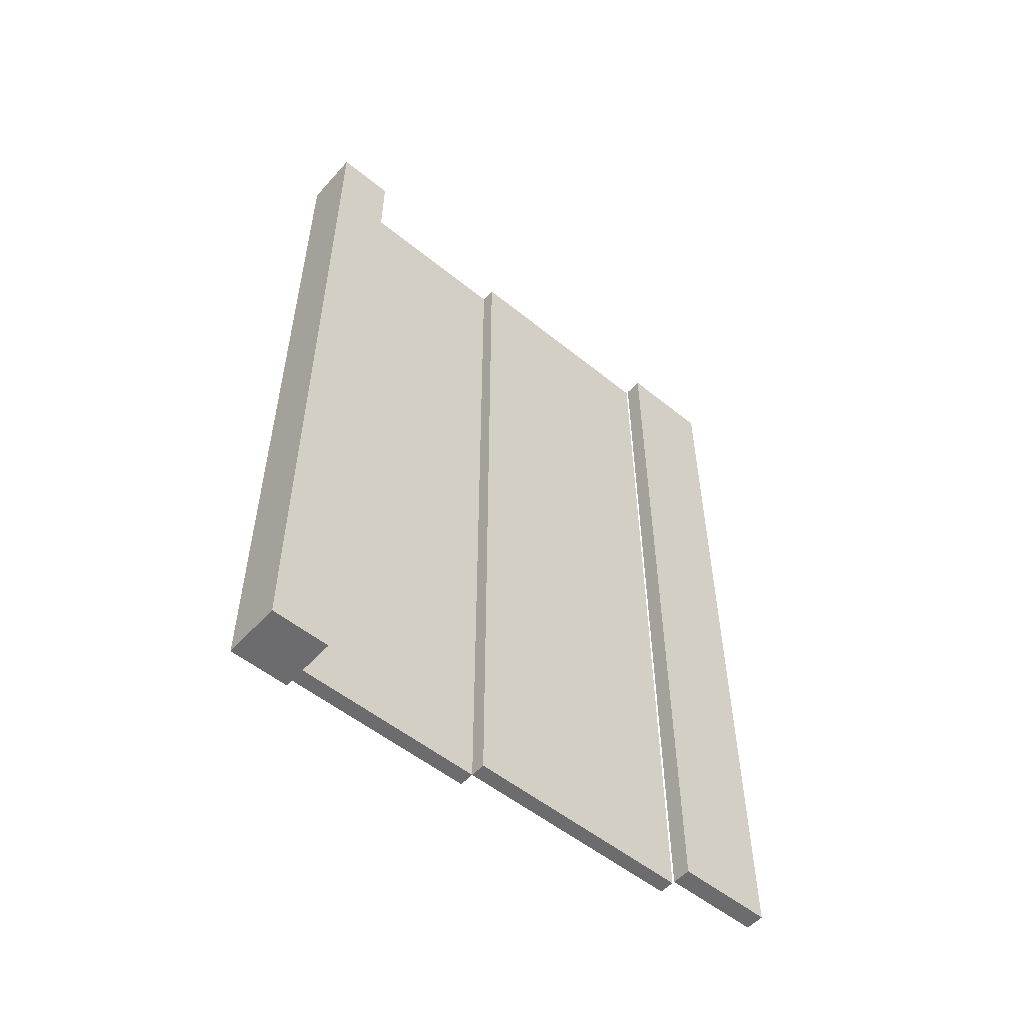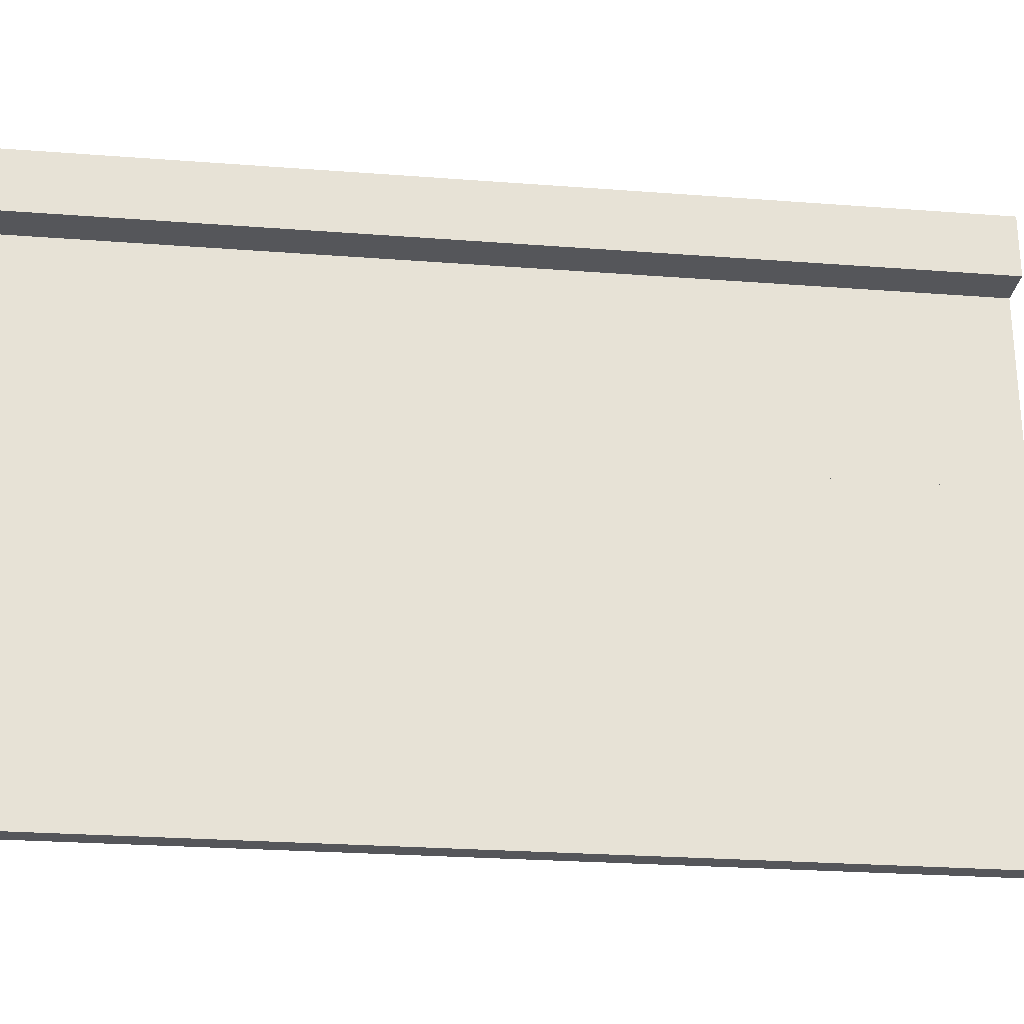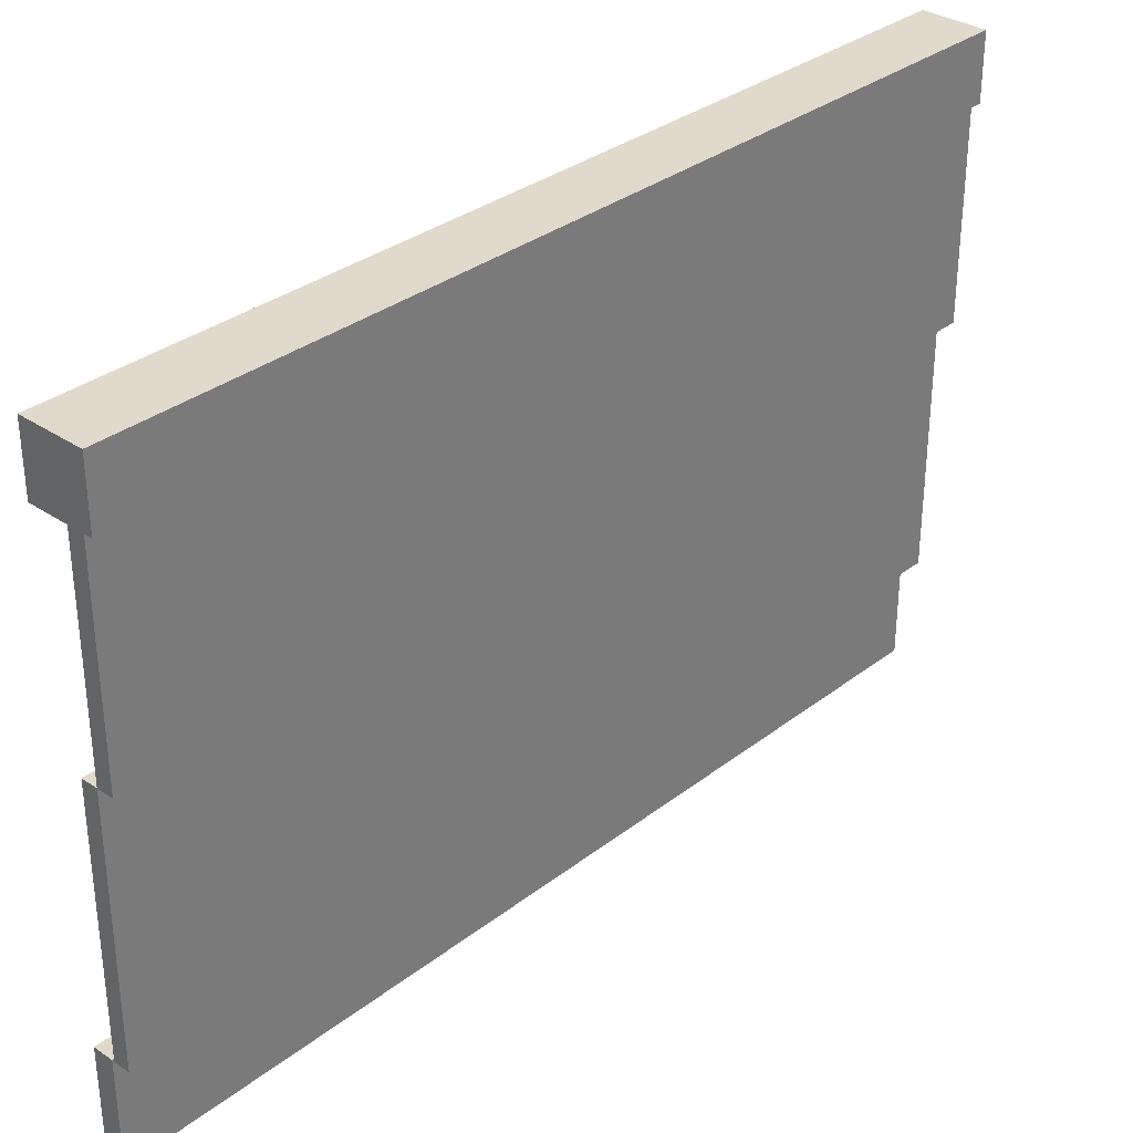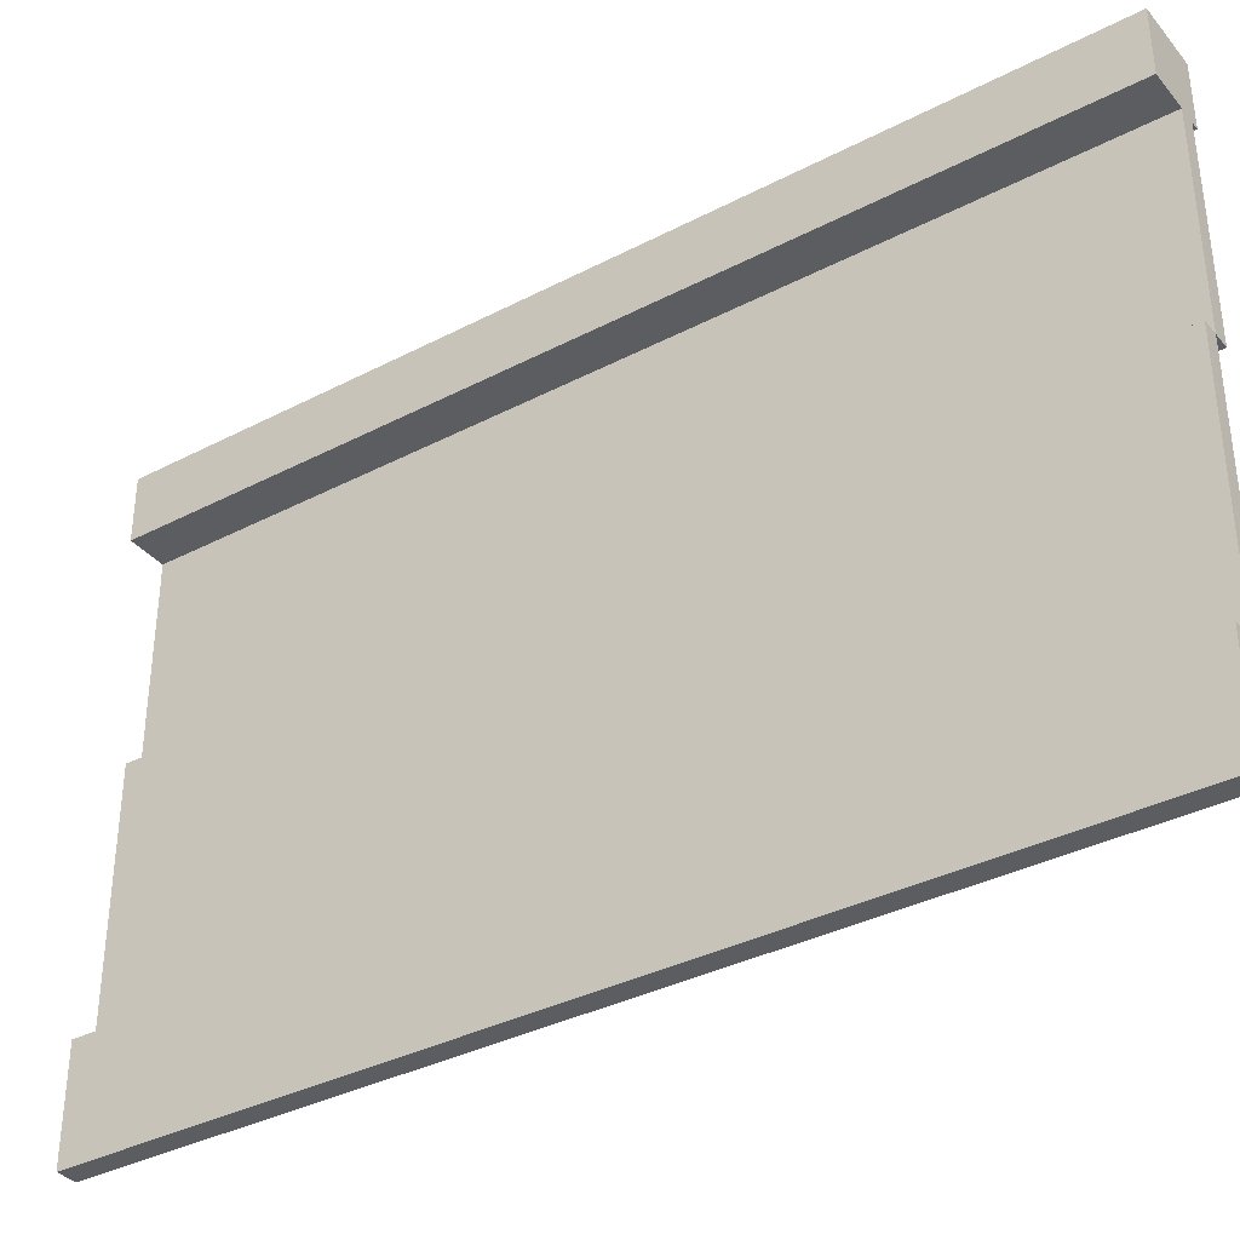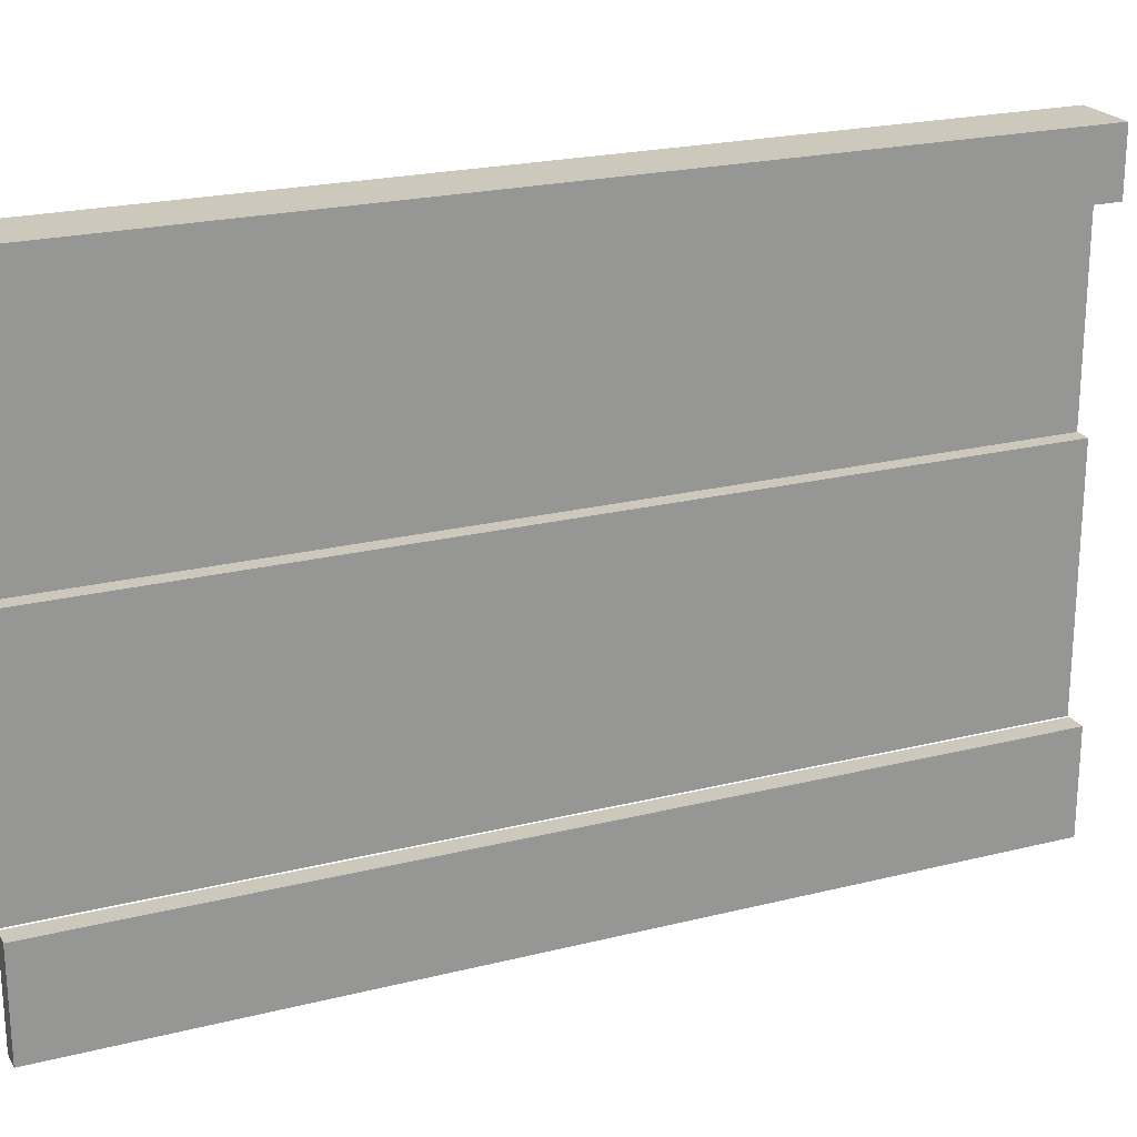
<metadata>
{"format":"obj","ext":"obj","renderer":"f3d","projection":"perspective","resolution":1024,"background":"white","views":[{"elev":-53.8,"azim":49.2,"up":"+Y"},{"elev":-25.9,"azim":83.1,"up":"+Z"},{"elev":32.5,"azim":-136.9,"up":"+Z"},{"elev":-35.8,"azim":124.4,"up":"+Z"},{"elev":22.1,"azim":66.5,"up":"+Z"}]}
</metadata>
<code>
o Vytah_dvere003
v -0.3653 -0.5991 0.5021
v -0.3653 -0.5991 0.4917
v -0.3549 -0.5991 0.4917
v -0.3549 -0.5991 0.5021
v -0.3653 -0.4481 0.5021
v -0.3549 -0.4481 0.5021
v -0.3549 -0.4481 0.4917
v -0.3653 -0.4481 0.4917
v -0.364 -0.5991 0.4933
v -0.364 -0.5991 0.4582
v -0.3613 -0.5991 0.4582
v -0.3613 -0.5991 0.4933
v -0.364 -0.4481 0.4933
v -0.3613 -0.4481 0.4933
v -0.3613 -0.4481 0.4582
v -0.364 -0.4481 0.4582
v -0.3613 -0.5991 0.4582
v -0.3613 -0.5991 0.417
v -0.3586 -0.5991 0.417
v -0.3586 -0.5991 0.4582
v -0.3613 -0.4481 0.4582
v -0.3586 -0.4481 0.4582
v -0.3586 -0.4481 0.417
v -0.3613 -0.4481 0.417
v -0.3582 -0.5991 0.417
v -0.3582 -0.5991 0.3998
v -0.3549 -0.5991 0.3998
v -0.3549 -0.5991 0.417
v -0.3582 -0.4481 0.417
v -0.3549 -0.4481 0.417
v -0.3549 -0.4481 0.3998
v -0.3582 -0.4481 0.3998
f 1 2 3 4
f 5 6 7 8
f 1 4 6 5
f 4 3 7 6
f 3 2 8 7
f 2 1 5 8
f 9 10 11 12
f 13 14 15 16
f 9 12 14 13
f 12 11 15 14
f 11 10 16 15
f 10 9 13 16
f 17 18 19 20
f 21 22 23 24
f 17 20 22 21
f 20 19 23 22
f 19 18 24 23
f 18 17 21 24
f 25 26 27 28
f 29 30 31 32
f 25 28 30 29
f 28 27 31 30
f 27 26 32 31
f 26 25 29 32

</code>
